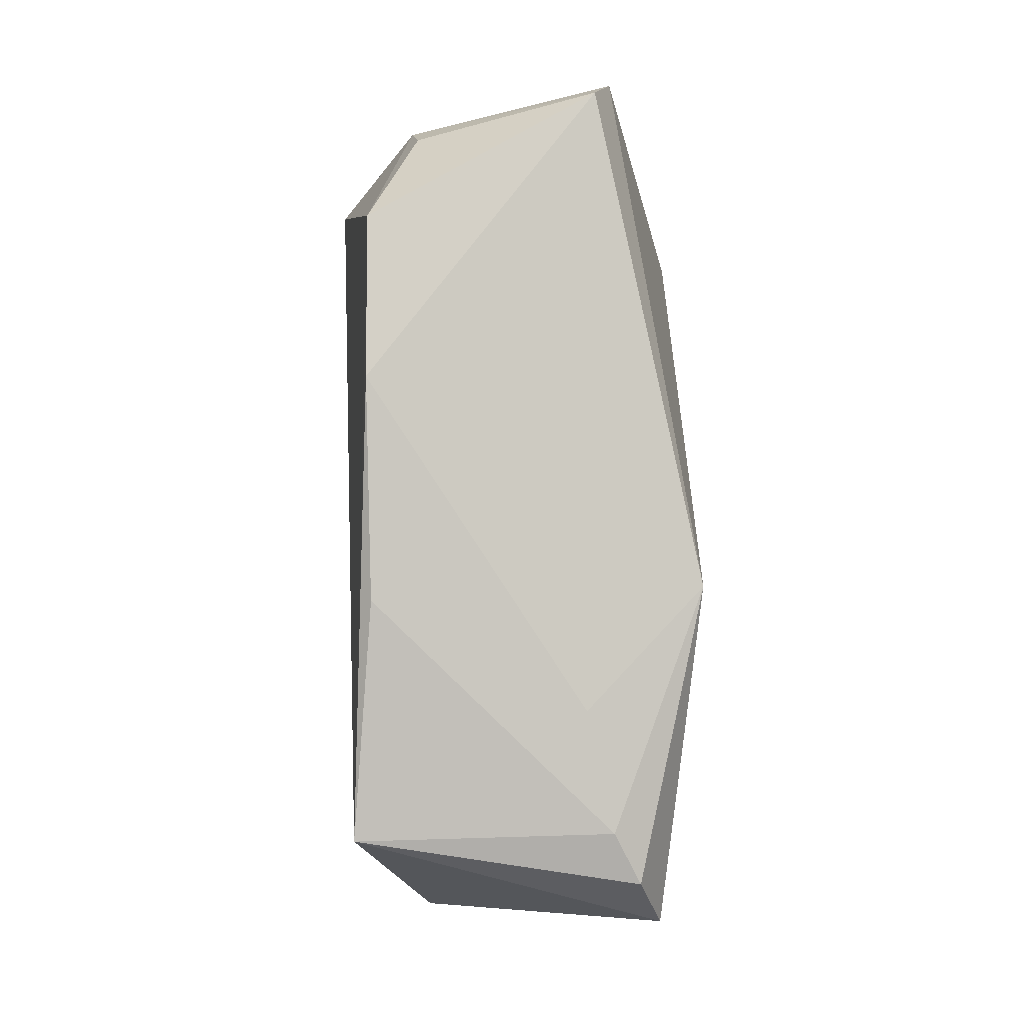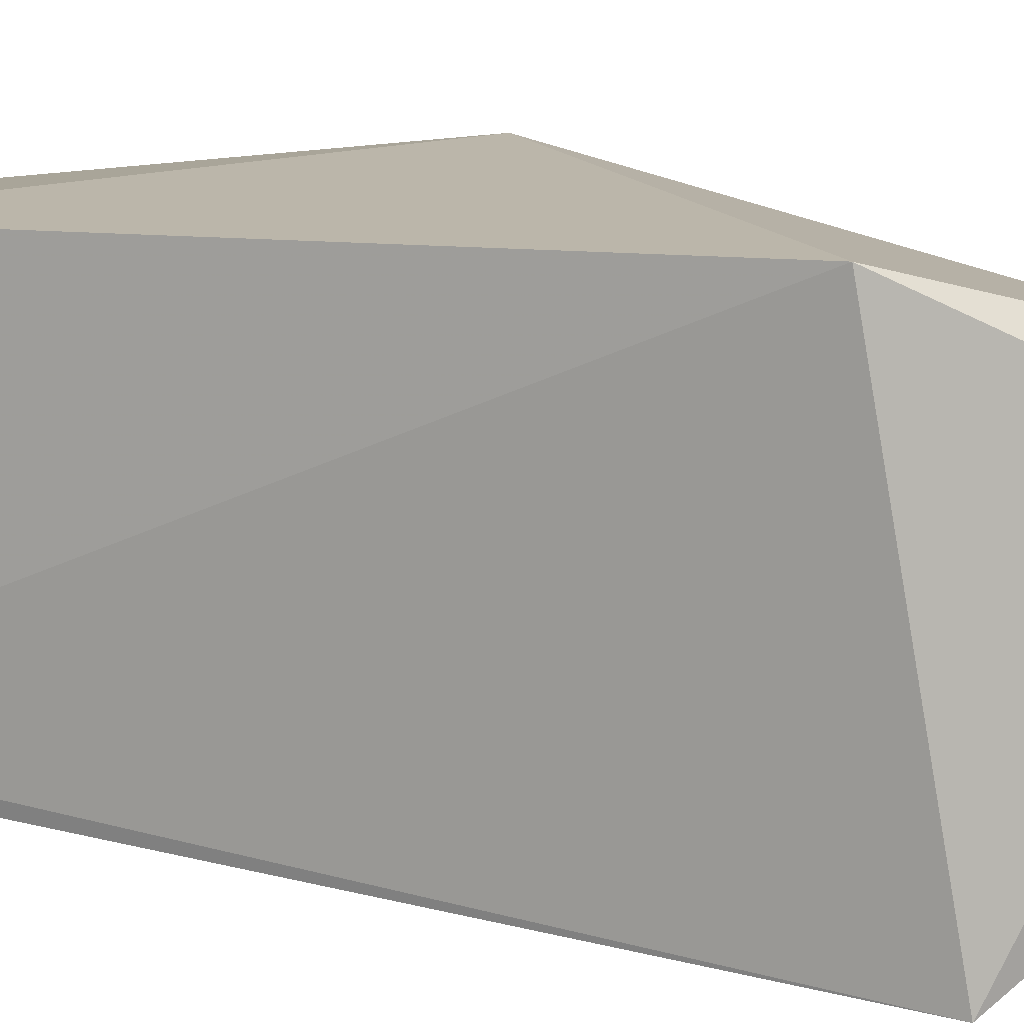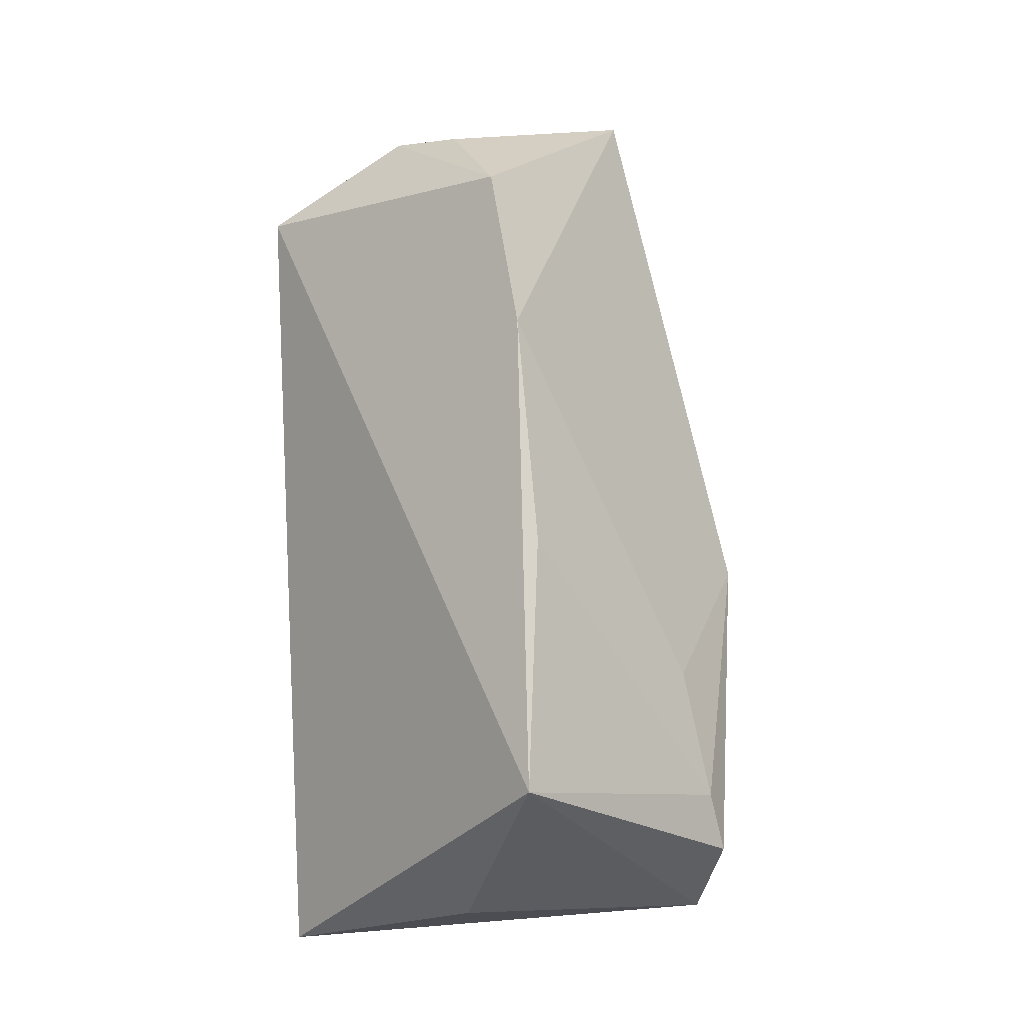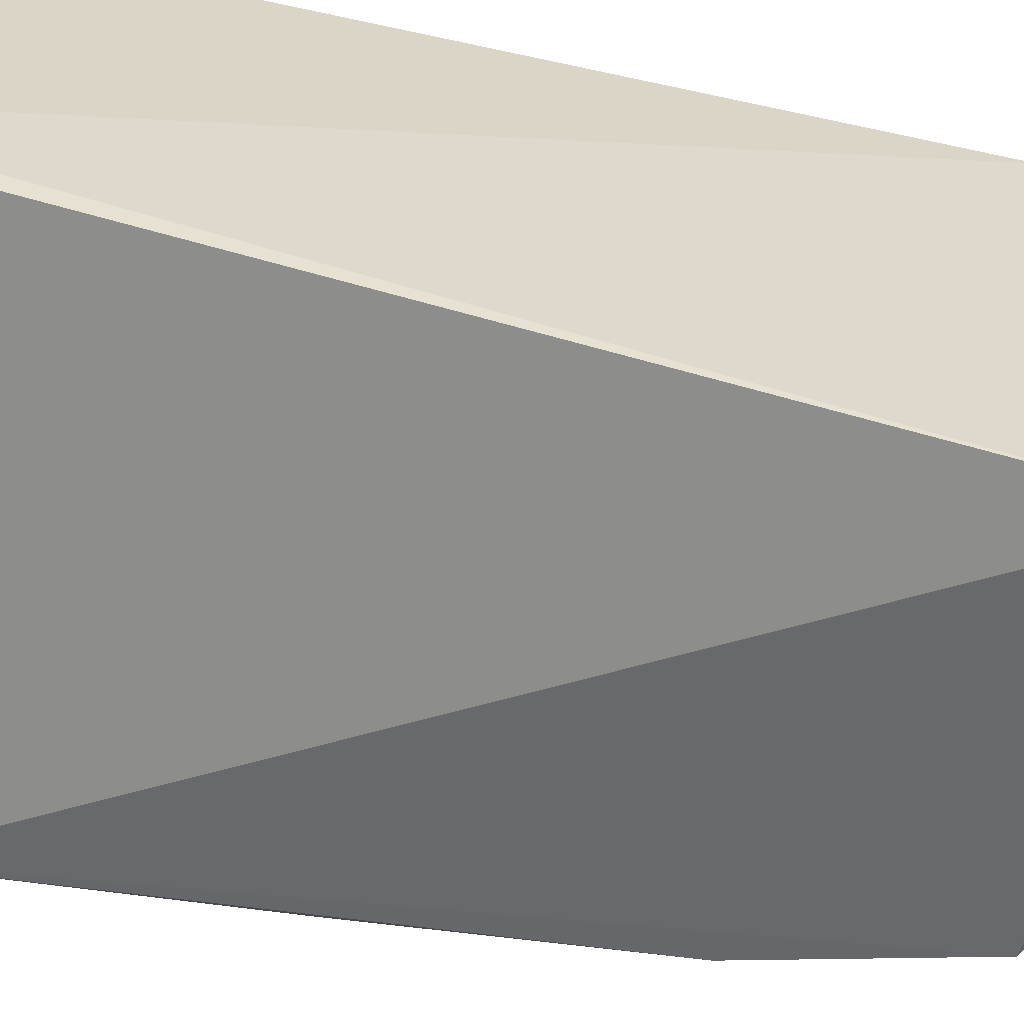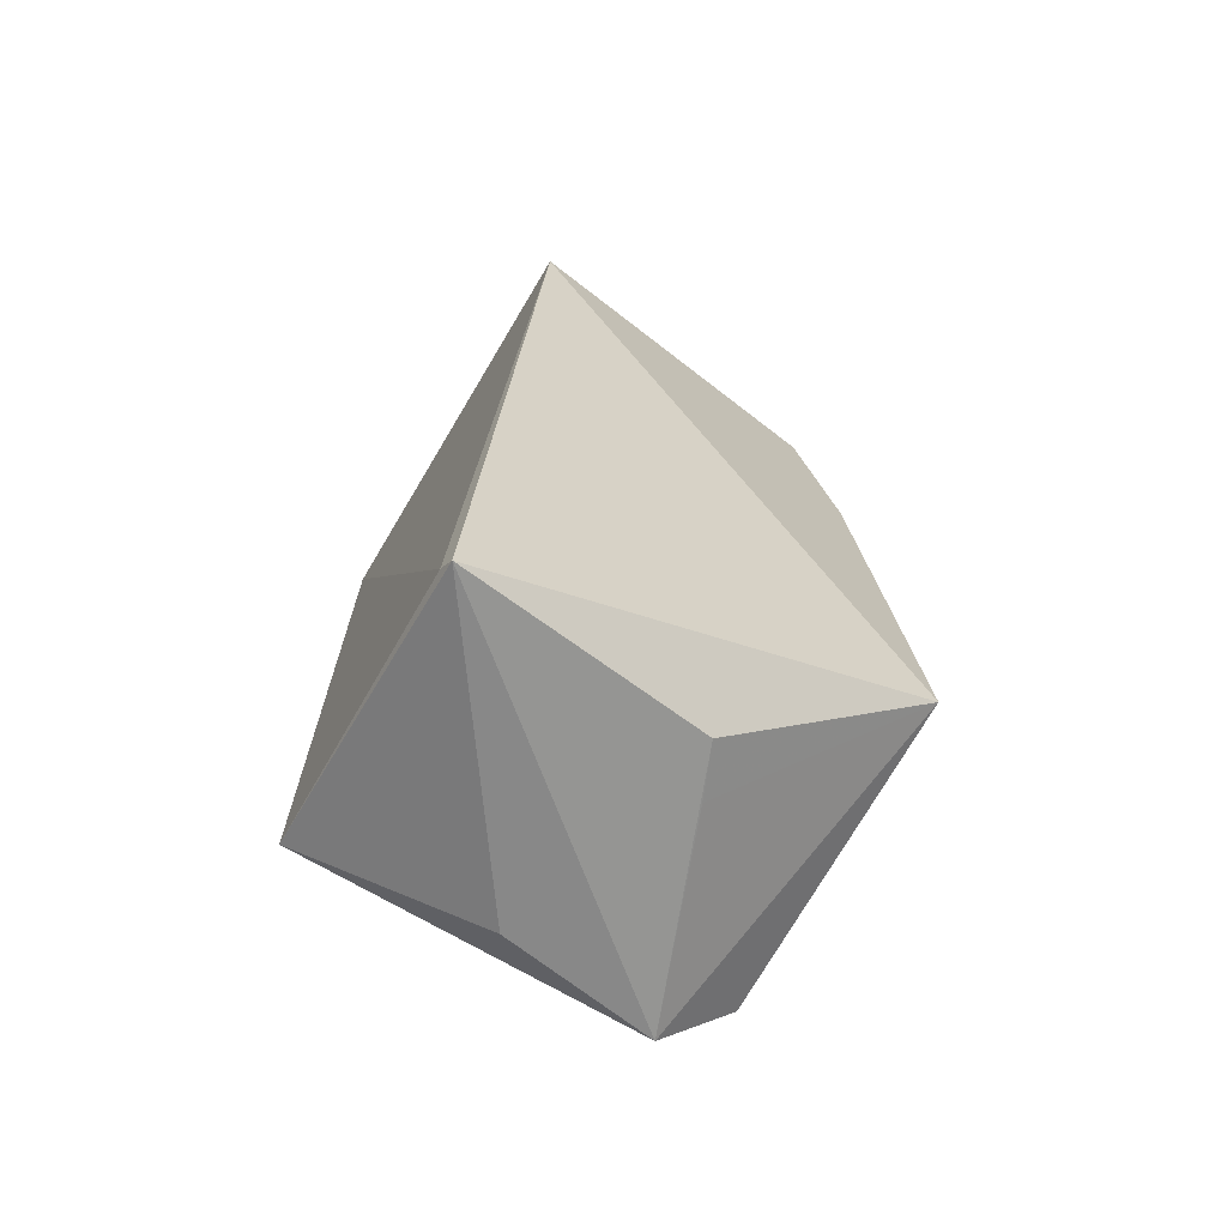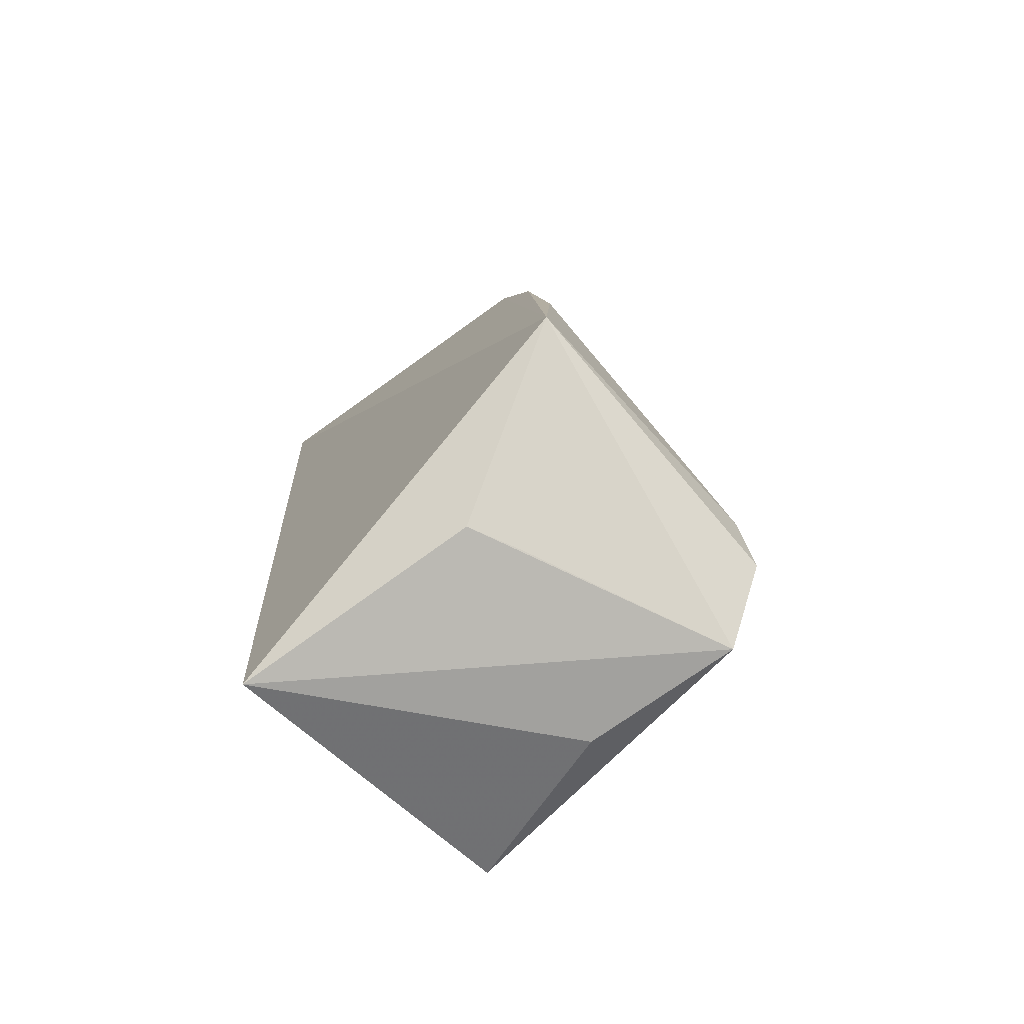
<metadata>
{"format":"obj","ext":"obj","renderer":"f3d","projection":"perspective","resolution":1024,"background":"white","views":[{"elev":5.1,"azim":-89.3,"up":"+Y"},{"elev":10.7,"azim":114.7,"up":"+Z"},{"elev":-10.7,"azim":-131.0,"up":"+Y"},{"elev":-62.7,"azim":77.4,"up":"+Z"},{"elev":-69.5,"azim":152.4,"up":"+Y"},{"elev":-76.8,"azim":-134.4,"up":"+Y"}]}
</metadata>
<code>
v 0.01019 0.03985 0.1258
v 0.01048 -0.02289 0.1249
v 0.007715 0.04579 0.0888
v -0.02291 0.04423 0.09407
v -0.02311 0.006919 0.128
v -0.02983 -0.01781 0.09295
v -0.01155 0.05846 0.1186
v 0.01008 -0.0304 0.09654
v -0.02683 0.02826 0.09417
v -0.02138 -0.0284 0.1239
v -0.003428 0.05647 0.1157
v -0.003147 0.05429 0.09737
v -0.01723 0.05704 0.1169
v 0.00976 -0.03189 0.09509
v -0.02839 -0.01733 0.1189
v -0.01144 0.05285 0.09847
v -0.01314 -0.02905 0.09956
v -0.006733 -0.02871 0.121
v -0.02915 0.006235 0.09473
v -0.02749 -0.0051 0.1161
v -0.02752 -0.02272 0.1216
v -0.01496 -0.02886 0.1045
f 5 2 1
f 6 4 3
f 7 5 1
f 8 1 2
f 8 3 1
f 9 4 6
f 10 2 5
f 11 7 1
f 11 1 3
f 12 3 4
f 12 11 3
f 12 7 11
f 13 5 7
f 13 9 5
f 13 4 9
f 13 7 12
f 14 6 3
f 14 3 8
f 14 8 2
f 16 13 12
f 16 12 4
f 16 4 13
f 17 14 10
f 17 6 14
f 18 14 2
f 18 2 10
f 18 10 14
f 19 9 6
f 19 6 15
f 20 15 5
f 20 5 9
f 20 19 15
f 20 9 19
f 21 10 5
f 21 5 15
f 21 15 6
f 21 6 10
f 22 17 10
f 22 10 6
f 22 6 17

</code>
